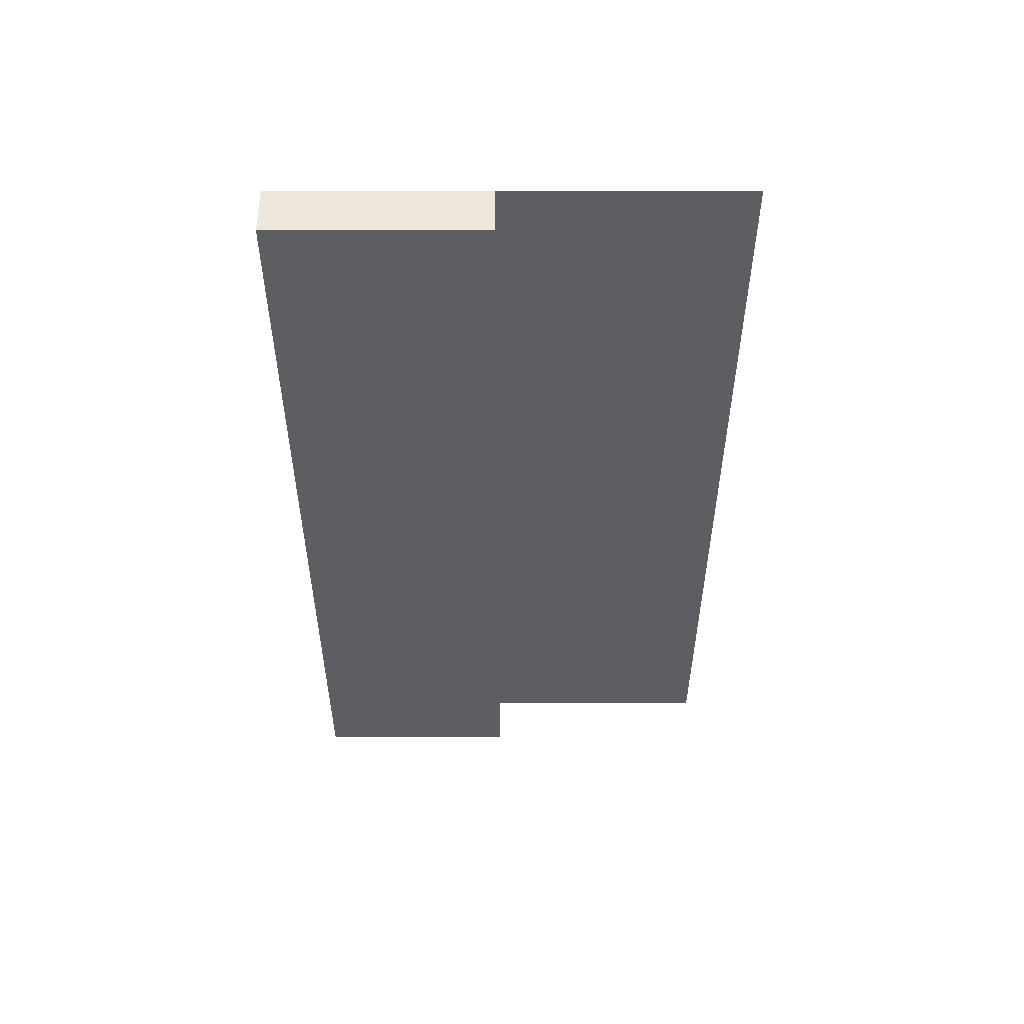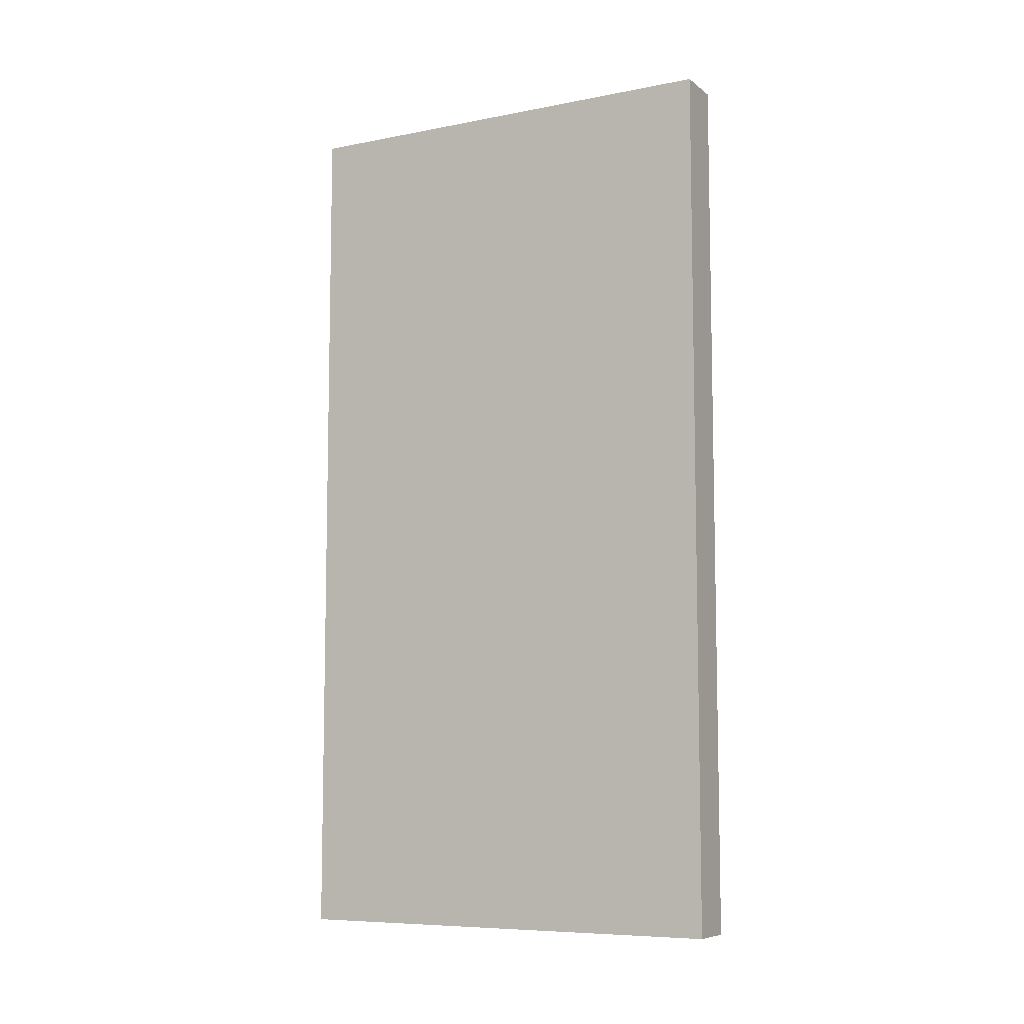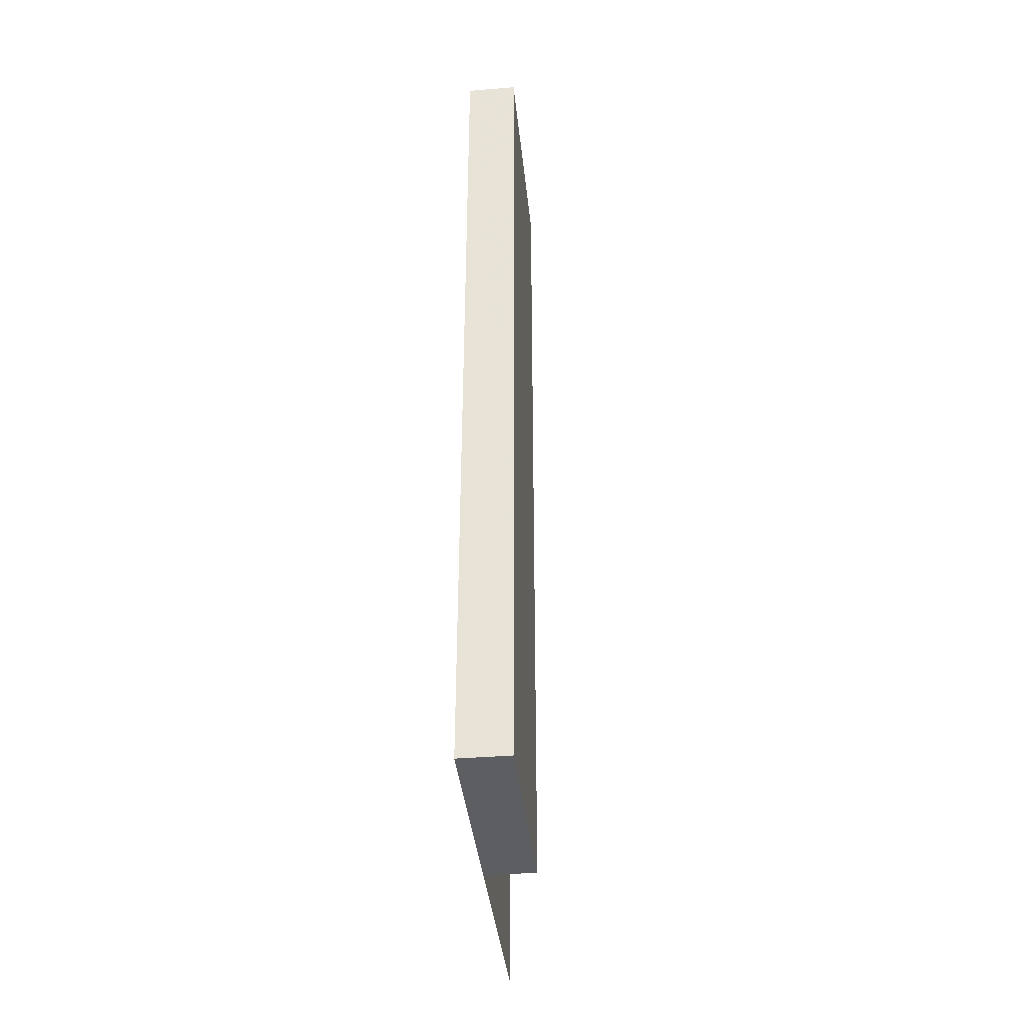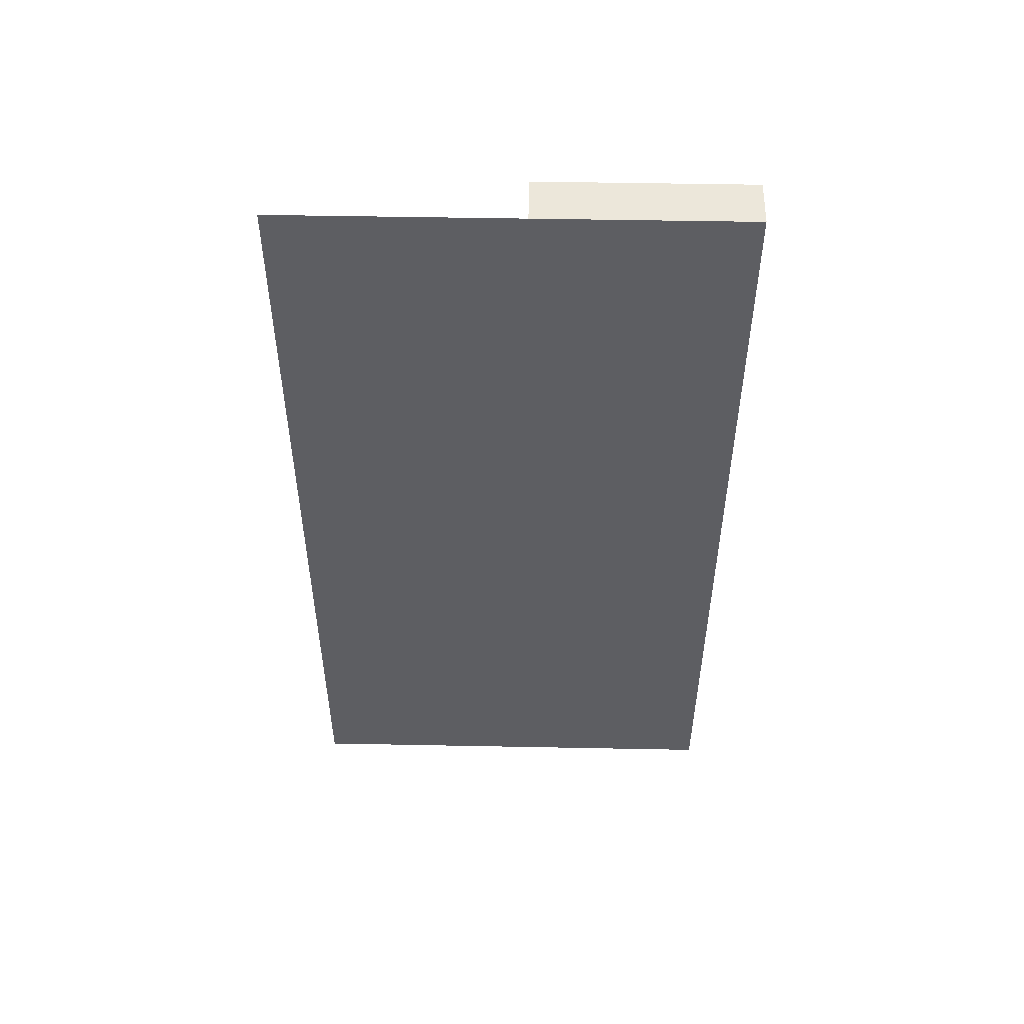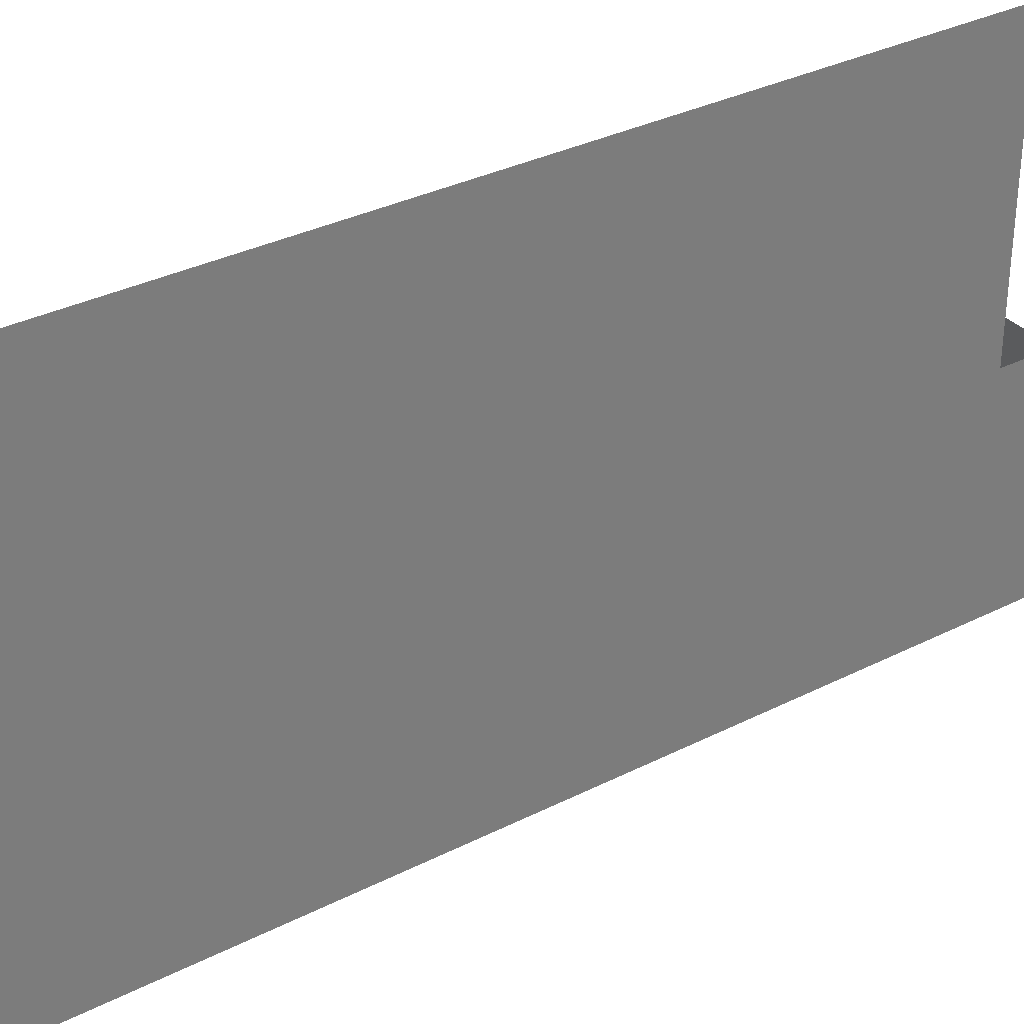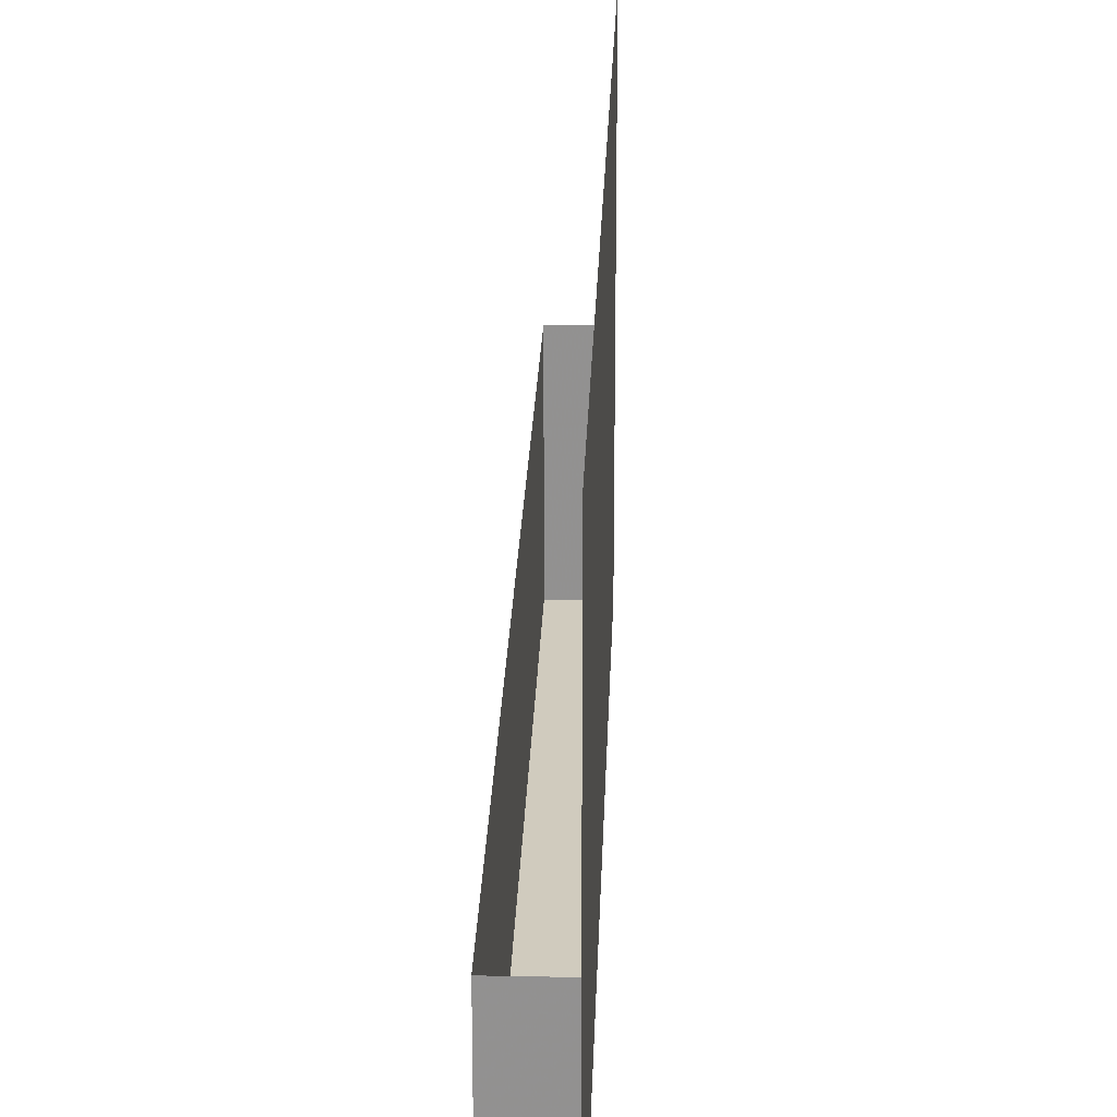
<metadata>
{"format":"obj","ext":"obj","renderer":"f3d","projection":"perspective","resolution":1024,"background":"white","views":[{"elev":52.6,"azim":90.0,"up":"+Z"},{"elev":-7.9,"azim":-61.6,"up":"+Z"},{"elev":-38.7,"azim":5.9,"up":"+Z"},{"elev":50.7,"azim":-88.8,"up":"+Z"},{"elev":33.2,"azim":55.1,"up":"+Y"},{"elev":23.6,"azim":-178.1,"up":"+Y"}]}
</metadata>
<code>
v -5.094 -0.375 -5.688
v -5.094 -0.7031 -5.688
v -5.172 -0.375 -5.688
v -5.172 -0.375 -5.688
v -5.094 -0.7031 -5.688
v -5.172 -0.7031 -5.688
v -5.094 -0.7031 -4.312
v -5.172 -0.7031 -4.312
v -5.094 -0.7031 -5.688
v -5.094 -0.7031 -5.688
v -5.172 -0.7031 -4.312
v -5.172 -0.7031 -5.688
v -5.172 -0.375 -4.312
v -5.172 0 -4.312
v -5.172 -0.375 -5.688
v -5.172 -0.375 -5.688
v -5.172 0 -4.312
v -5.172 0 -5.688
v -5.172 -0.375 -5.688
v -5.172 -0.7031 -5.688
v -5.172 -0.375 -4.312
v -5.172 -0.375 -4.312
v -5.172 -0.7031 -5.688
v -5.172 -0.7031 -4.312
v -5.094 -0.375 -4.312
v -5.094 -0.7031 -4.312
v -5.094 -0.375 -5.688
v -5.094 -0.375 -5.688
v -5.094 -0.7031 -4.312
v -5.094 -0.7031 -5.688
v -5.094 -0.375 -4.312
v -5.172 -0.375 -4.312
v -5.094 -0.7031 -4.312
v -5.094 -0.7031 -4.312
v -5.172 -0.375 -4.312
v -5.172 -0.7031 -4.312
f 1 2 3
f 4 5 6
f 7 8 9
f 10 11 12
f 13 14 15
f 16 17 18
f 19 20 21
f 22 23 24
f 25 26 27
f 28 29 30
f 31 32 33
f 34 35 36

</code>
